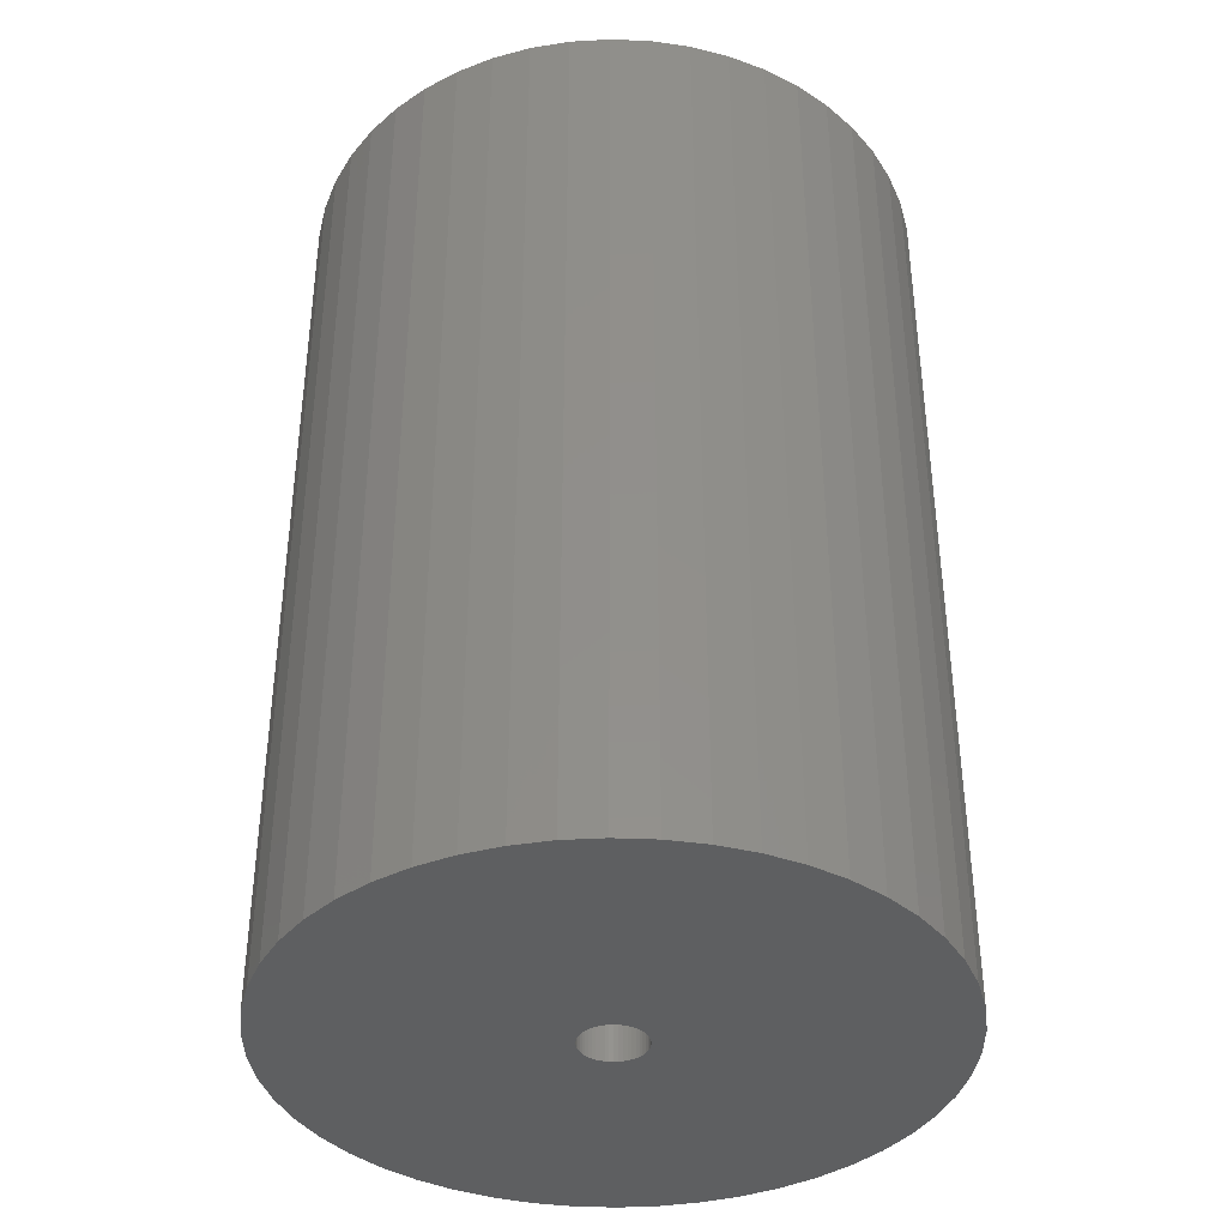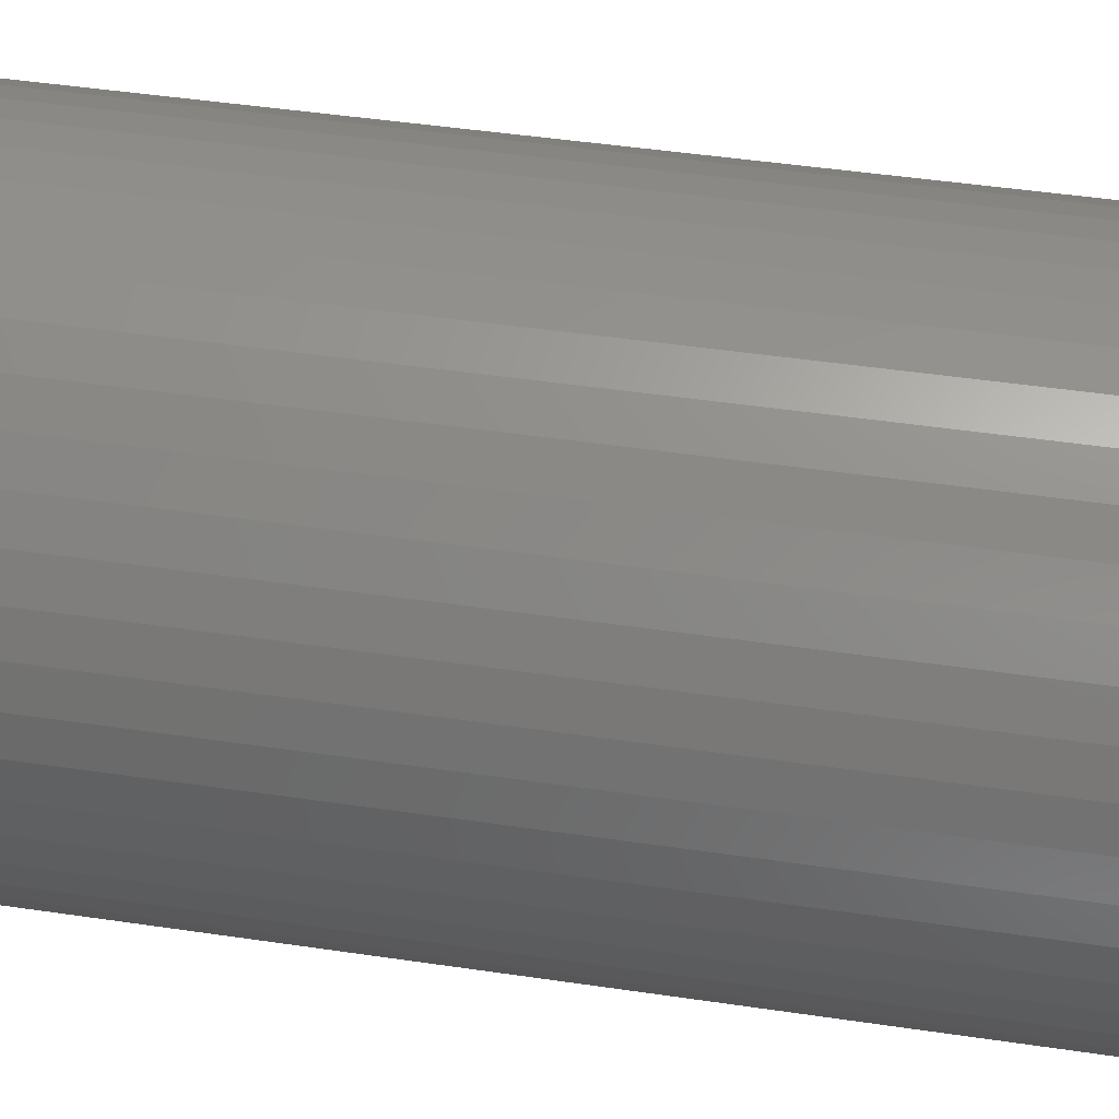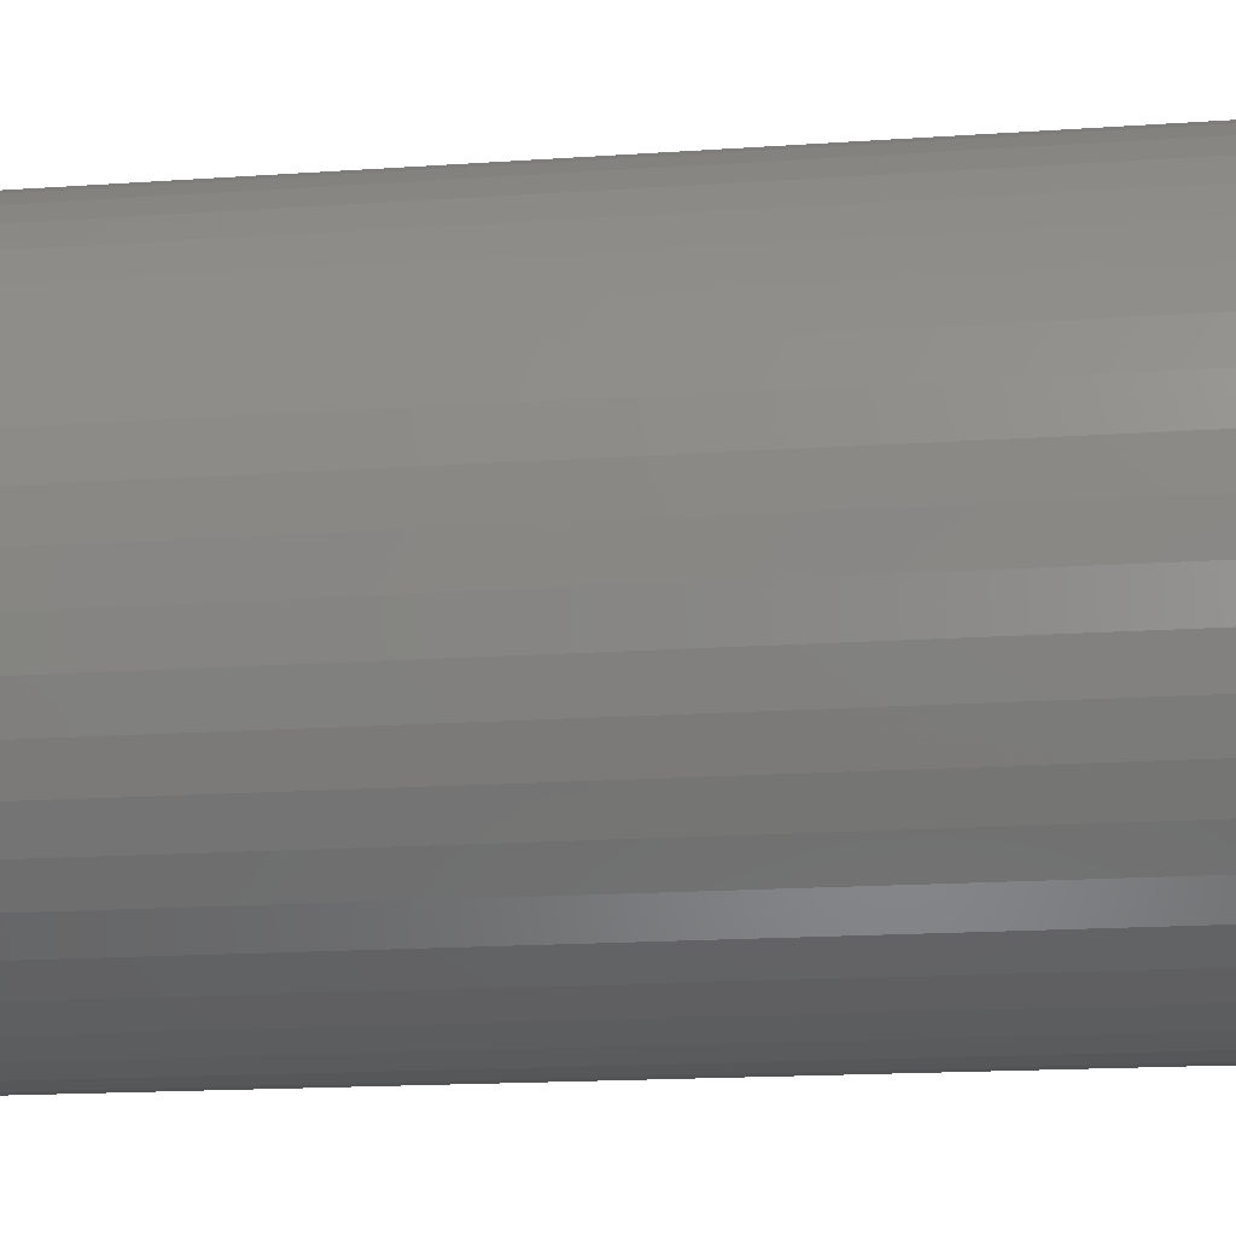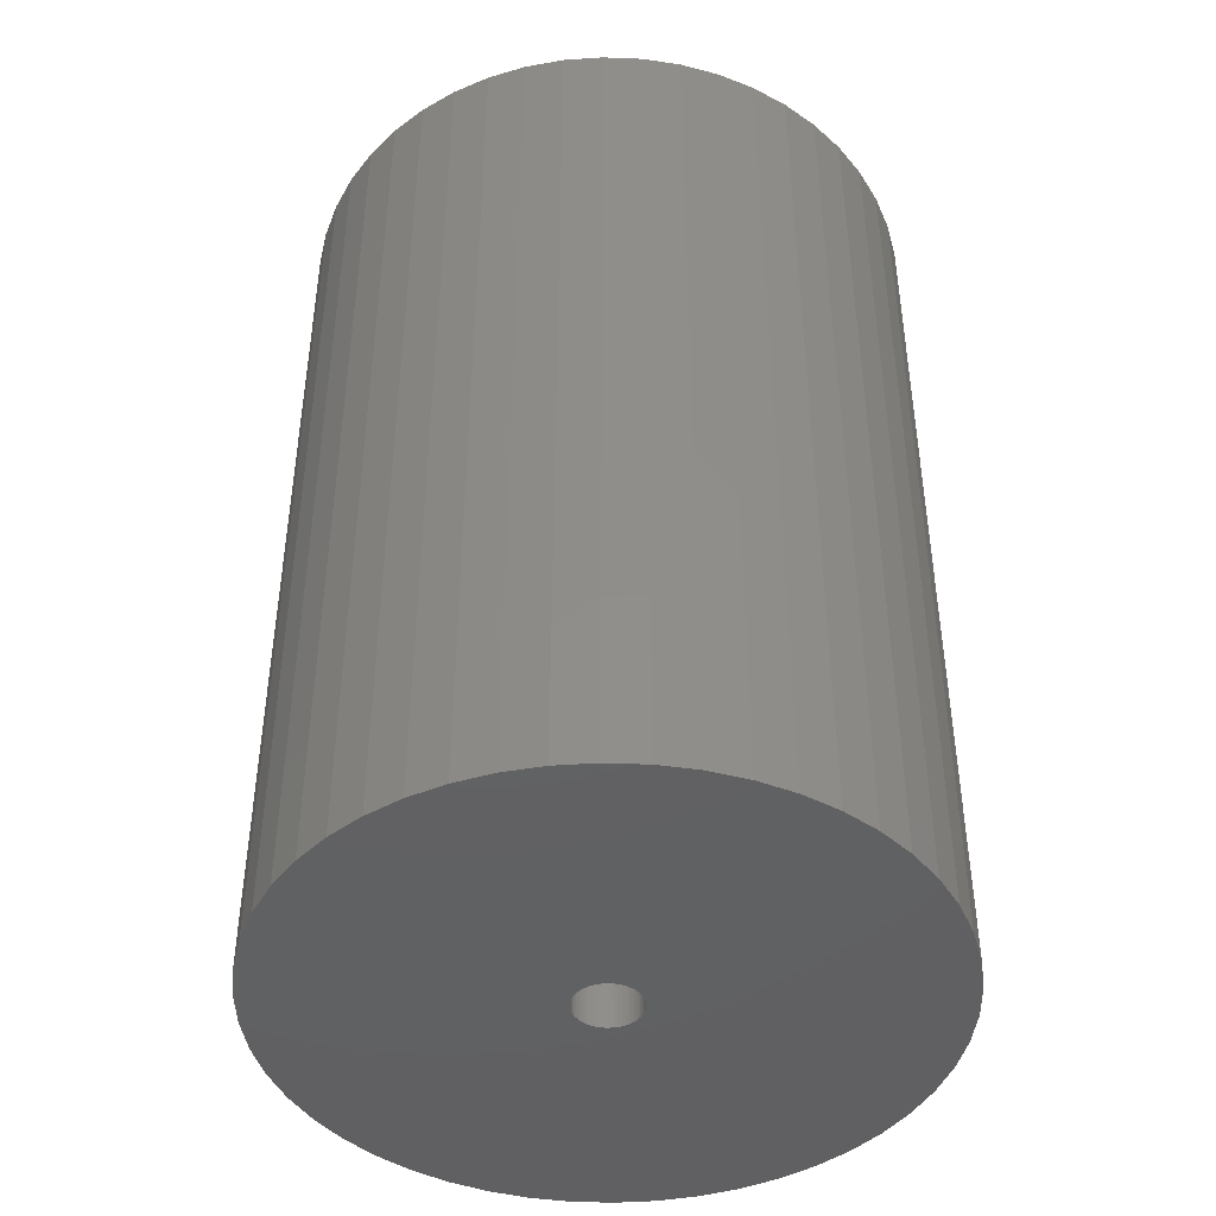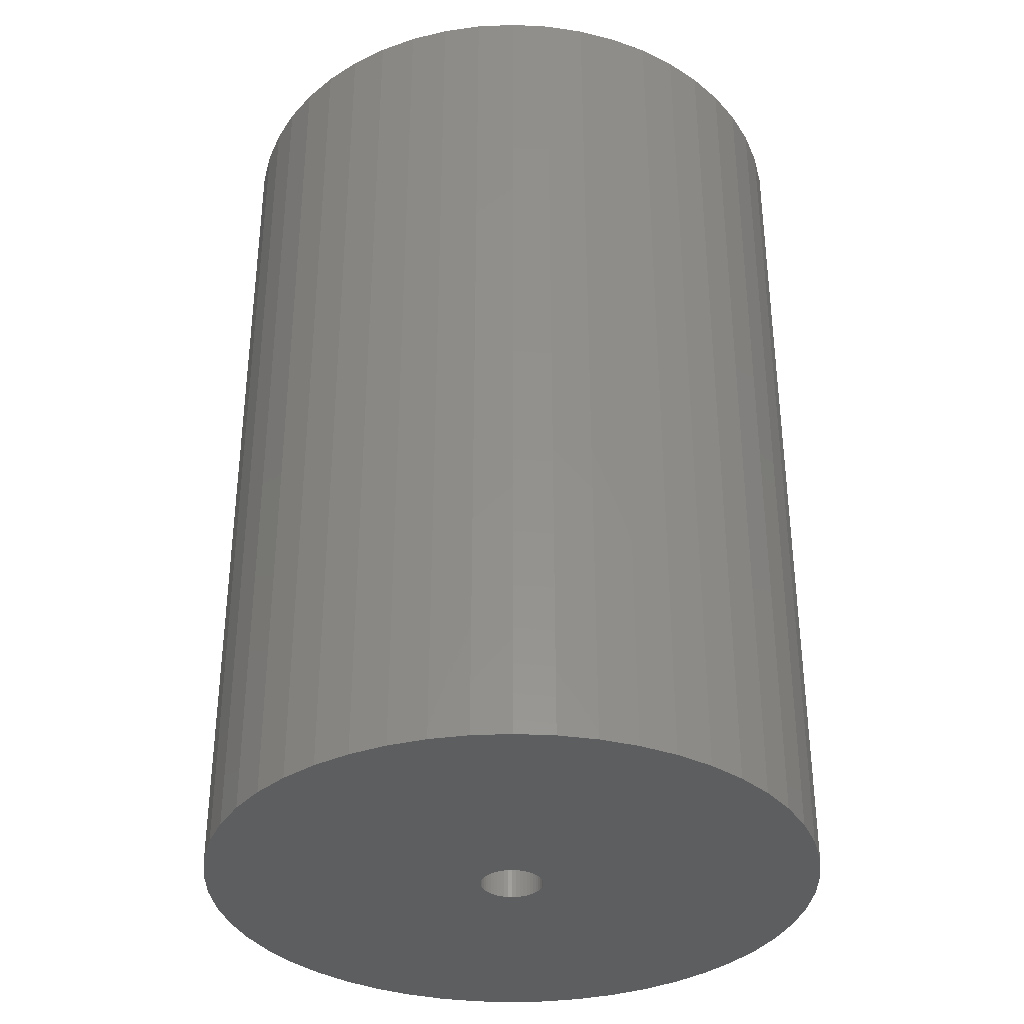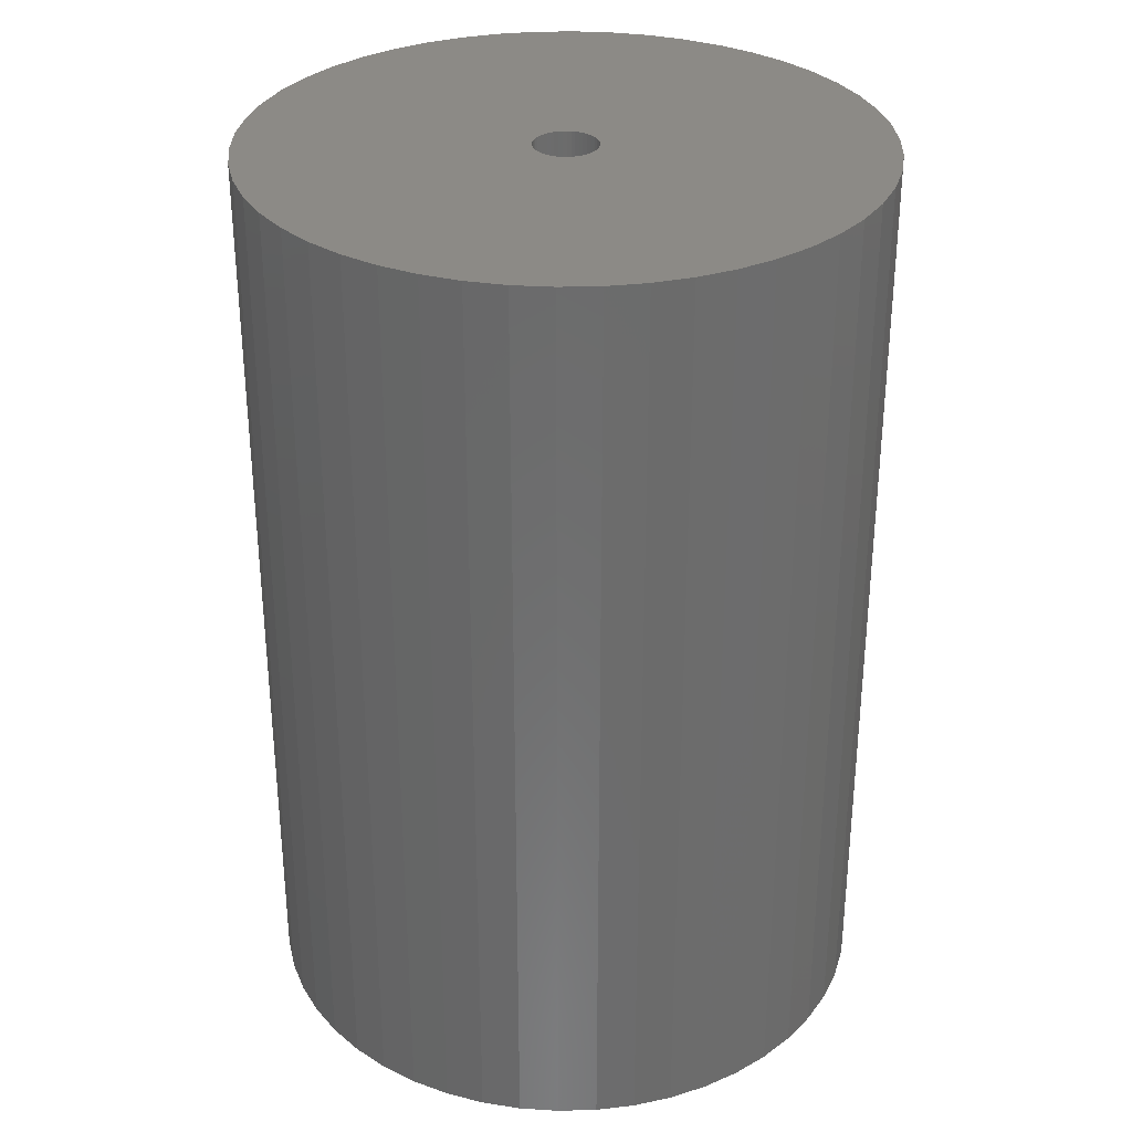
<metadata>
{"format":"stl","ext":"stl","renderer":"f3d","projection":"perspective","resolution":1024,"background":"white","views":[{"elev":-38.4,"azim":155.4,"up":"+Z"},{"elev":49.8,"azim":99.1,"up":"+Y"},{"elev":-17.8,"azim":97.6,"up":"+Y"},{"elev":-43.9,"azim":-53.0,"up":"+Z"},{"elev":-34.9,"azim":-83.0,"up":"+Z"},{"elev":31.7,"azim":120.3,"up":"+Z"}]}
</metadata>
<code>
# stl→obj: 200 verts, 400 faces
v 22 0 32.5
v 21.83 2.757 -32.5
v 21.83 2.757 32.5
v 22 0 -32.5
v -22 0 -32.5
v -21.83 2.757 32.5
v -21.83 2.757 -32.5
v -22 0 32.5
v 1.381 21.96 -32.5
v -1.381 21.96 32.5
v 1.381 21.96 32.5
v -1.381 21.96 -32.5
v -1.381 -21.96 -32.5
v 1.381 -21.96 32.5
v -1.381 -21.96 32.5
v 1.381 -21.96 -32.5
v 16.04 15.06 -32.5
v 14.02 16.95 32.5
v 16.04 15.06 32.5
v 14.02 16.95 -32.5
v -14.02 16.95 -32.5
v -16.04 15.06 32.5
v -14.02 16.95 32.5
v -16.04 15.06 -32.5
v -6.798 20.92 -32.5
v -9.367 19.91 32.5
v -6.798 20.92 32.5
v -9.367 19.91 -32.5
v 20.46 8.099 32.5
v 19.28 10.6 -32.5
v 19.28 10.6 32.5
v 20.46 8.099 -32.5
v 21.31 5.471 -32.5
v 21.31 5.471 32.5
v 9.367 19.91 -32.5
v 6.798 20.92 32.5
v 9.367 19.91 32.5
v 6.798 20.92 -32.5
v 4.122 21.61 32.5
v 4.122 21.61 -32.5
v 11.79 18.58 -32.5
v 11.79 18.58 32.5
v -20.46 8.099 -32.5
v -19.28 10.6 32.5
v -19.28 10.6 -32.5
v -20.46 8.099 32.5
v -21.31 5.471 -32.5
v -21.31 5.471 32.5
v -4.122 21.61 32.5
v -4.122 21.61 -32.5
v 4.122 -21.61 32.5
v 4.122 -21.61 -32.5
v 17.8 12.93 32.5
v 17.8 12.93 -32.5
v -17.8 12.93 32.5
v -17.8 12.93 -32.5
v 2.25 0 32.5
v 2.232 0.282 32.5
v 21.83 -2.757 32.5
v 2.179 0.5596 32.5
v 2.232 -0.282 32.5
v 2.092 0.8283 32.5
v 21.31 -5.471 32.5
v 1.972 1.084 32.5
v 2.179 -0.5596 32.5
v 1.82 1.323 32.5
v 20.46 -8.099 32.5
v 1.64 1.54 32.5
v 2.092 -0.8283 32.5
v 1.434 1.734 32.5
v 19.28 -10.6 32.5
v 1.206 1.9 32.5
v 1.972 -1.084 32.5
v 0.958 2.036 32.5
v 17.8 -12.93 32.5
v 0.6953 2.14 32.5
v 1.82 -1.323 32.5
v 16.04 -15.06 32.5
v 0.4216 2.21 32.5
v 0.1413 2.246 32.5
v -0.1413 2.246 32.5
v -0.4216 2.21 32.5
v -0.6953 2.14 32.5
v -0.958 2.036 32.5
v -1.206 1.9 32.5
v -11.79 18.58 32.5
v -1.434 1.734 32.5
v -1.64 1.54 32.5
v -1.82 1.323 32.5
v 1.64 -1.54 32.5
v 14.02 -16.95 32.5
v 1.434 -1.734 32.5
v 11.79 -18.58 32.5
v 1.206 -1.9 32.5
v 9.367 -19.91 32.5
v 0.958 -2.036 32.5
v 6.798 -20.92 32.5
v 0.6953 -2.14 32.5
v 0.4216 -2.21 32.5
v 0.1413 -2.246 32.5
v -0.1413 -2.246 32.5
v -0.4216 -2.21 32.5
v -4.122 -21.61 32.5
v -0.6953 -2.14 32.5
v -6.798 -20.92 32.5
v -0.958 -2.036 32.5
v -9.367 -19.91 32.5
v -1.206 -1.9 32.5
v -11.79 -18.58 32.5
v -1.434 -1.734 32.5
v -14.02 -16.95 32.5
v -1.64 -1.54 32.5
v -16.04 -15.06 32.5
v -1.82 -1.323 32.5
v -17.8 -12.93 32.5
v -1.972 -1.084 32.5
v -19.28 -10.6 32.5
v -2.092 -0.8283 32.5
v -20.46 -8.099 32.5
v -2.179 -0.5596 32.5
v -21.31 -5.471 32.5
v -2.232 -0.282 32.5
v -21.83 -2.757 32.5
v -2.25 0 32.5
v -1.972 1.084 32.5
v -2.092 0.8283 32.5
v -2.179 0.5596 32.5
v -2.232 0.282 32.5
v -11.79 18.58 -32.5
v 21.83 -2.757 -32.5
v 21.31 -5.471 -32.5
v -16.04 -15.06 -32.5
v -14.02 -16.95 -32.5
v -19.28 -10.6 -32.5
v -20.46 -8.099 -32.5
v -17.8 -12.93 -32.5
v 2.25 0 -32.5
v 2.232 -0.282 -32.5
v 2.179 -0.5596 -32.5
v 20.46 -8.099 -32.5
v 2.232 0.282 -32.5
v 2.092 -0.8283 -32.5
v 19.28 -10.6 -32.5
v 1.972 -1.084 -32.5
v 17.8 -12.93 -32.5
v 2.179 0.5596 -32.5
v 1.82 -1.323 -32.5
v 16.04 -15.06 -32.5
v 1.64 -1.54 -32.5
v 14.02 -16.95 -32.5
v 2.092 0.8283 -32.5
v 1.434 -1.734 -32.5
v 11.79 -18.58 -32.5
v 1.206 -1.9 -32.5
v 9.367 -19.91 -32.5
v 1.972 1.084 -32.5
v 0.958 -2.036 -32.5
v 6.798 -20.92 -32.5
v 0.6953 -2.14 -32.5
v 1.82 1.323 -32.5
v 0.4216 -2.21 -32.5
v 0.1413 -2.246 -32.5
v -0.1413 -2.246 -32.5
v -0.4216 -2.21 -32.5
v -4.122 -21.61 -32.5
v -0.6953 -2.14 -32.5
v -6.798 -20.92 -32.5
v -0.958 -2.036 -32.5
v -9.367 -19.91 -32.5
v -1.206 -1.9 -32.5
v -11.79 -18.58 -32.5
v -1.434 -1.734 -32.5
v -1.64 -1.54 -32.5
v -1.82 -1.323 -32.5
v 1.64 1.54 -32.5
v 1.434 1.734 -32.5
v 1.206 1.9 -32.5
v 0.958 2.036 -32.5
v 0.6953 2.14 -32.5
v 0.4216 2.21 -32.5
v 0.1413 2.246 -32.5
v -0.1413 2.246 -32.5
v -0.4216 2.21 -32.5
v -0.6953 2.14 -32.5
v -0.958 2.036 -32.5
v -1.206 1.9 -32.5
v -1.434 1.734 -32.5
v -1.64 1.54 -32.5
v -1.82 1.323 -32.5
v -1.972 1.084 -32.5
v -2.092 0.8283 -32.5
v -2.179 0.5596 -32.5
v -2.232 0.282 -32.5
v -2.25 0 -32.5
v -1.972 -1.084 -32.5
v -2.092 -0.8283 -32.5
v -2.179 -0.5596 -32.5
v -21.31 -5.471 -32.5
v -2.232 -0.282 -32.5
v -21.83 -2.757 -32.5
f 1 2 3
f 2 1 4
f 5 6 7
f 6 5 8
f 9 10 11
f 10 9 12
f 13 14 15
f 14 13 16
f 17 18 19
f 18 17 20
f 21 22 23
f 22 21 24
f 25 26 27
f 26 25 28
f 29 30 31
f 30 29 32
f 3 33 34
f 33 3 2
f 35 36 37
f 36 35 38
f 38 39 36
f 39 38 40
f 41 37 42
f 37 41 35
f 43 44 45
f 44 43 46
f 47 46 43
f 46 47 48
f 12 49 10
f 49 12 50
f 16 51 14
f 51 16 52
f 34 32 29
f 32 34 33
f 53 17 19
f 17 53 54
f 31 54 53
f 54 31 30
f 40 11 39
f 11 40 9
f 20 42 18
f 42 20 41
f 45 55 56
f 55 45 44
f 56 22 24
f 22 56 55
f 7 48 47
f 48 7 6
f 57 1 3
f 58 3 34
f 1 57 59
f 60 34 29
f 61 59 57
f 62 29 31
f 59 61 63
f 64 31 53
f 65 63 61
f 66 53 19
f 63 65 67
f 68 19 18
f 69 67 65
f 70 18 42
f 67 69 71
f 72 42 37
f 73 71 69
f 74 37 36
f 71 73 75
f 76 36 39
f 77 75 73
f 75 77 78
f 3 58 57
f 34 60 58
f 29 62 60
f 31 64 62
f 53 66 64
f 19 68 66
f 18 70 68
f 79 39 11
f 42 72 70
f 37 74 72
f 36 76 74
f 39 79 76
f 11 80 79
f 11 81 80
f 10 81 11
f 81 10 82
f 49 82 10
f 82 49 83
f 27 83 49
f 83 27 84
f 26 84 27
f 84 26 85
f 86 85 26
f 85 86 87
f 23 87 86
f 87 23 88
f 22 88 23
f 88 22 89
f 90 78 77
f 78 90 91
f 92 91 90
f 91 92 93
f 94 93 92
f 93 94 95
f 96 95 94
f 95 96 97
f 98 97 96
f 97 98 51
f 99 51 98
f 51 99 14
f 100 14 99
f 101 14 100
f 15 101 102
f 103 102 104
f 105 104 106
f 107 106 108
f 101 15 14
f 109 108 110
f 111 110 112
f 113 112 114
f 115 114 116
f 117 116 118
f 119 118 120
f 121 120 122
f 123 122 124
f 55 89 22
f 102 103 15
f 89 55 125
f 104 105 103
f 44 125 55
f 106 107 105
f 125 44 126
f 108 109 107
f 46 126 44
f 110 111 109
f 126 46 127
f 112 113 111
f 48 127 46
f 114 115 113
f 127 48 128
f 116 117 115
f 6 128 48
f 118 119 117
f 128 6 124
f 120 121 119
f 8 124 6
f 122 123 121
f 124 8 123
f 28 86 26
f 86 28 129
f 129 23 86
f 23 129 21
f 50 27 49
f 27 50 25
f 59 4 1
f 4 59 130
f 63 130 59
f 130 63 131
f 132 111 113
f 111 132 133
f 134 119 135
f 119 134 117
f 136 117 134
f 117 136 115
f 137 4 130
f 138 130 131
f 4 137 2
f 139 131 140
f 141 2 137
f 142 140 143
f 2 141 33
f 144 143 145
f 146 33 141
f 147 145 148
f 33 146 32
f 149 148 150
f 151 32 146
f 152 150 153
f 32 151 30
f 154 153 155
f 156 30 151
f 157 155 158
f 30 156 54
f 159 158 52
f 160 54 156
f 54 160 17
f 130 138 137
f 131 139 138
f 140 142 139
f 143 144 142
f 145 147 144
f 148 149 147
f 150 152 149
f 161 52 16
f 153 154 152
f 155 157 154
f 158 159 157
f 52 161 159
f 16 162 161
f 16 163 162
f 13 163 16
f 163 13 164
f 165 164 13
f 164 165 166
f 167 166 165
f 166 167 168
f 169 168 167
f 168 169 170
f 171 170 169
f 170 171 172
f 133 172 171
f 172 133 173
f 132 173 133
f 173 132 174
f 175 17 160
f 17 175 20
f 176 20 175
f 20 176 41
f 177 41 176
f 41 177 35
f 178 35 177
f 35 178 38
f 179 38 178
f 38 179 40
f 180 40 179
f 40 180 9
f 181 9 180
f 182 9 181
f 12 182 183
f 50 183 184
f 25 184 185
f 28 185 186
f 182 12 9
f 129 186 187
f 21 187 188
f 24 188 189
f 56 189 190
f 45 190 191
f 43 191 192
f 47 192 193
f 7 193 194
f 136 174 132
f 183 50 12
f 174 136 195
f 184 25 50
f 134 195 136
f 185 28 25
f 195 134 196
f 186 129 28
f 135 196 134
f 187 21 129
f 196 135 197
f 188 24 21
f 198 197 135
f 189 56 24
f 197 198 199
f 190 45 56
f 200 199 198
f 191 43 45
f 199 200 194
f 192 47 43
f 5 194 200
f 193 7 47
f 194 5 7
f 155 93 95
f 93 155 153
f 71 140 67
f 140 71 143
f 169 105 107
f 105 169 167
f 132 115 136
f 115 132 113
f 135 121 198
f 121 135 119
f 150 78 91
f 78 150 148
f 158 95 97
f 95 158 155
f 52 97 51
f 97 52 158
f 75 143 71
f 143 75 145
f 78 145 75
f 145 78 148
f 67 131 63
f 131 67 140
f 165 15 103
f 15 165 13
f 133 109 111
f 109 133 171
f 171 107 109
f 107 171 169
f 198 123 200
f 123 198 121
f 200 8 5
f 8 200 123
f 153 91 93
f 91 153 150
f 167 103 105
f 103 167 165
f 137 58 141
f 58 137 57
f 124 193 128
f 193 124 194
f 182 80 81
f 80 182 181
f 162 101 100
f 101 162 163
f 176 68 70
f 68 176 175
f 188 87 88
f 87 188 187
f 185 83 84
f 83 185 184
f 142 65 139
f 65 142 69
f 151 64 156
f 64 151 62
f 141 60 146
f 60 141 58
f 179 74 76
f 74 179 178
f 180 76 79
f 76 180 179
f 177 70 72
f 70 177 176
f 126 190 125
f 190 126 191
f 89 188 88
f 188 89 189
f 127 191 126
f 191 127 192
f 186 84 85
f 84 186 185
f 183 81 82
f 81 183 182
f 161 100 99
f 100 161 162
f 146 62 151
f 62 146 60
f 160 68 175
f 68 160 66
f 156 66 160
f 66 156 64
f 181 79 80
f 79 181 180
f 178 72 74
f 72 178 177
f 125 189 89
f 189 125 190
f 128 192 127
f 192 128 193
f 187 85 87
f 85 187 186
f 184 82 83
f 82 184 183
f 147 73 144
f 73 147 77
f 139 61 138
f 61 139 65
f 172 112 110
f 112 172 173
f 116 196 118
f 196 116 195
f 112 174 114
f 174 112 173
f 152 94 92
f 94 152 154
f 144 69 142
f 69 144 73
f 138 57 137
f 57 138 61
f 166 106 104
f 106 166 168
f 118 197 120
f 197 118 196
f 149 77 147
f 77 149 90
f 154 96 94
f 96 154 157
f 157 98 96
f 98 157 159
f 159 99 98
f 99 159 161
f 168 108 106
f 108 168 170
f 170 110 108
f 110 170 172
f 114 195 116
f 195 114 174
f 120 199 122
f 199 120 197
f 122 194 124
f 194 122 199
f 149 92 90
f 92 149 152
f 164 104 102
f 104 164 166
f 163 102 101
f 102 163 164

</code>
